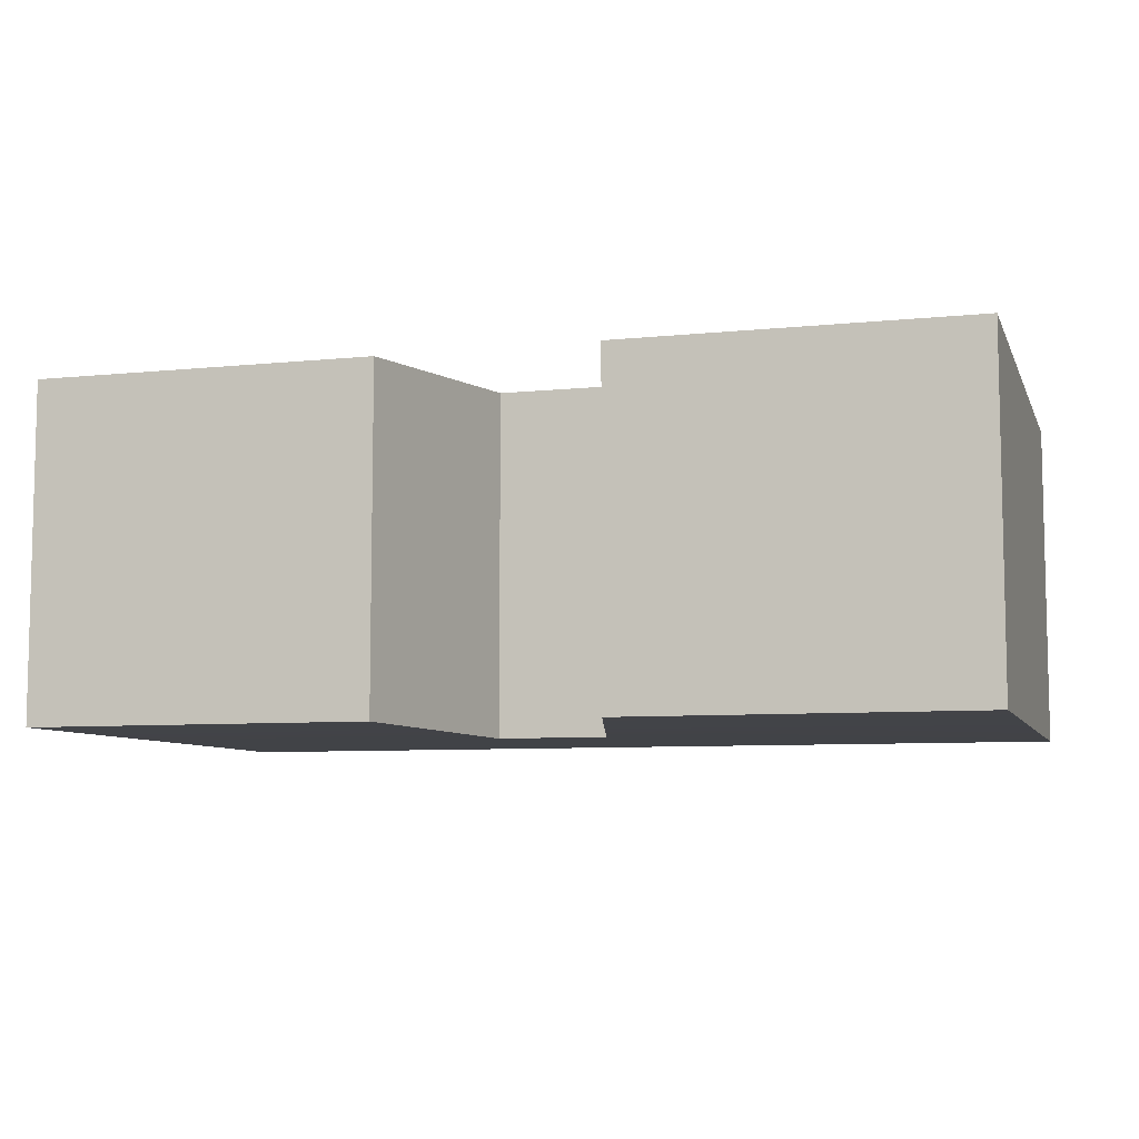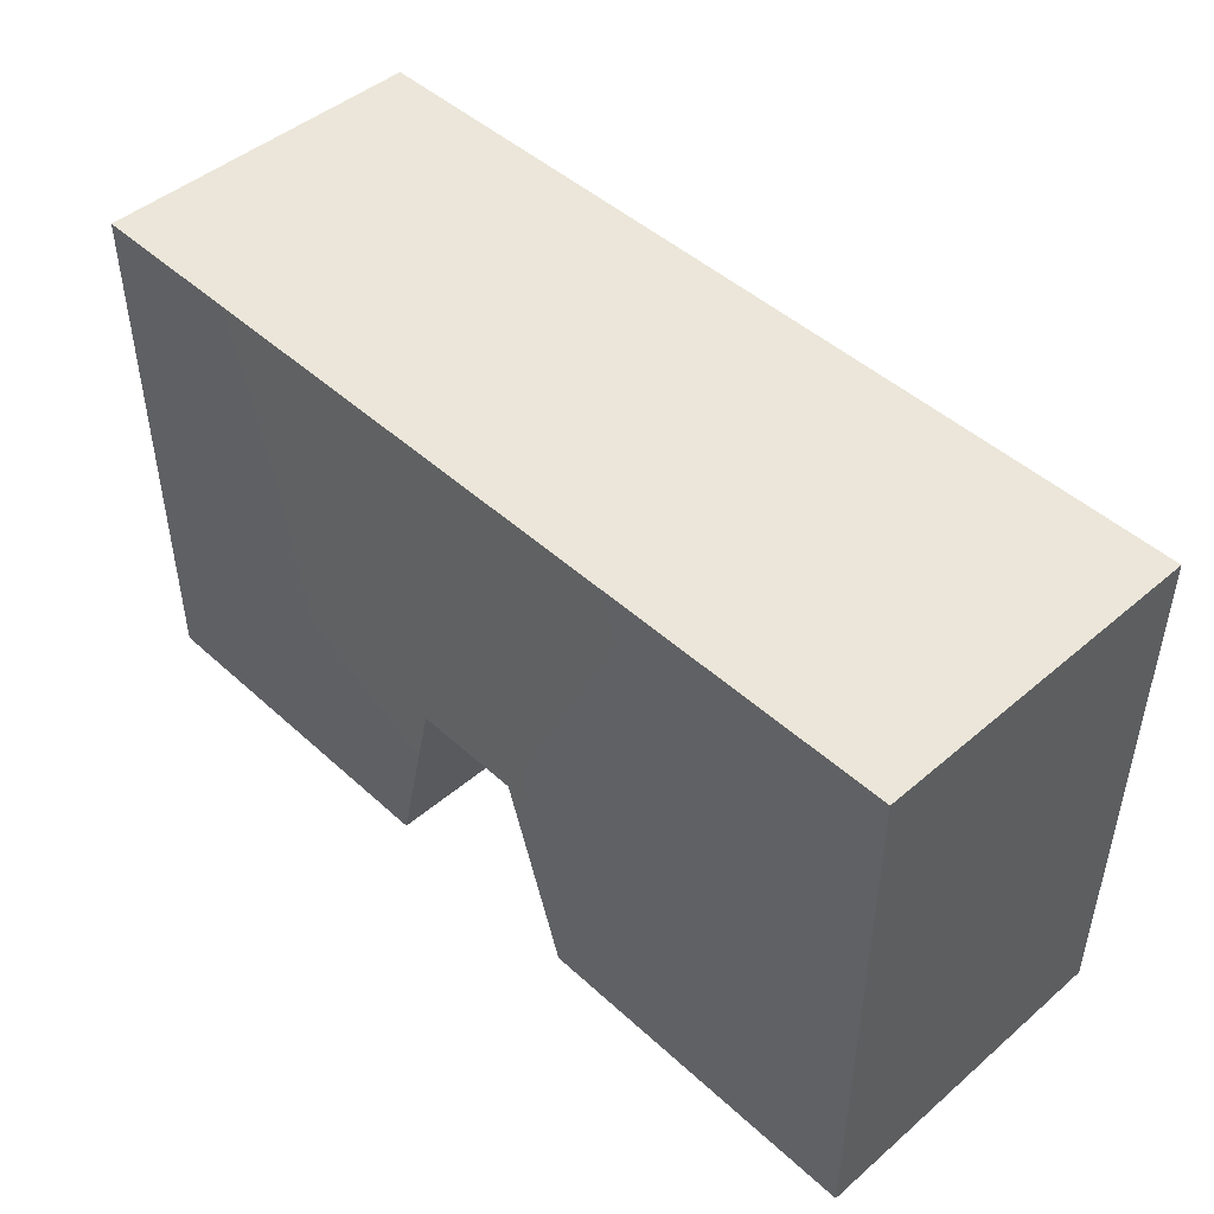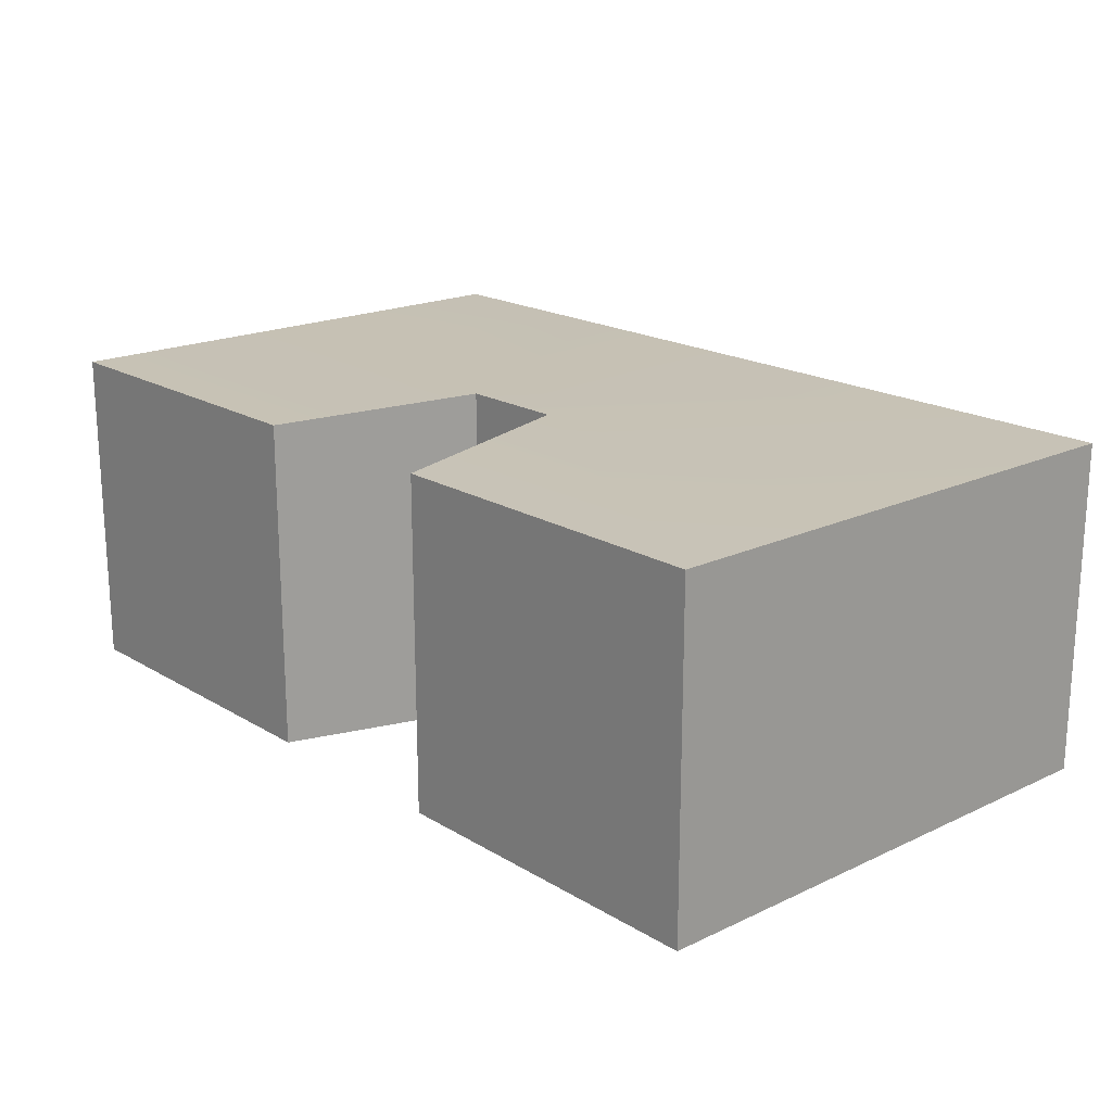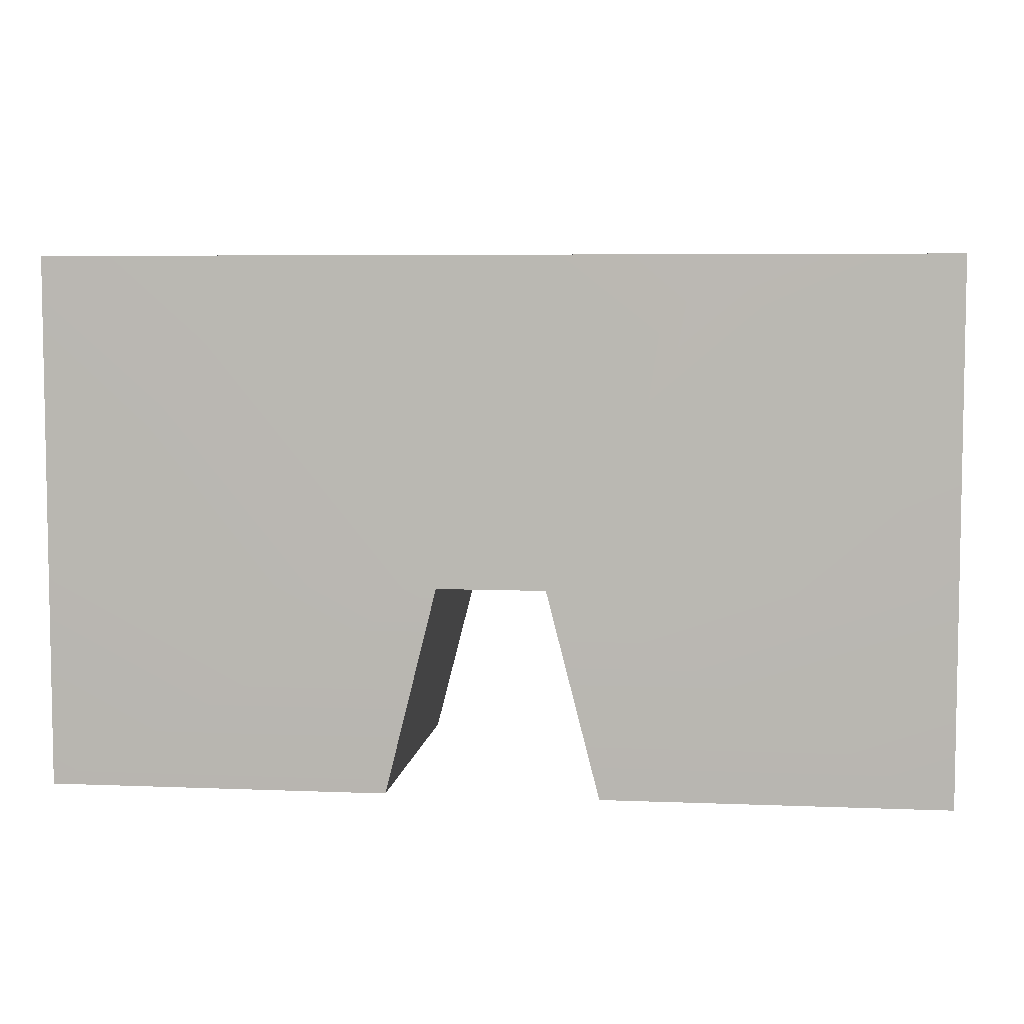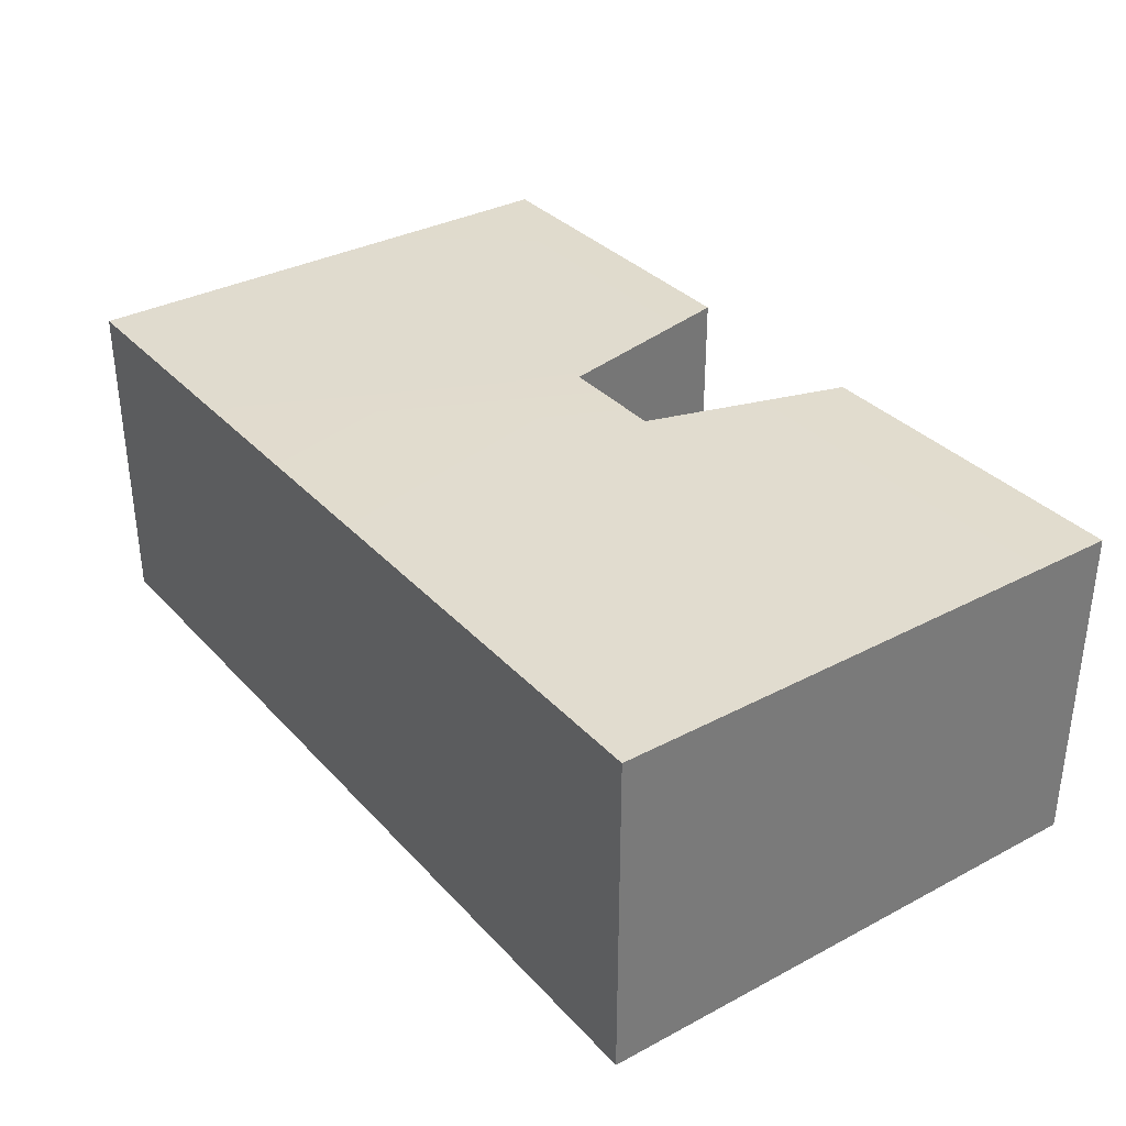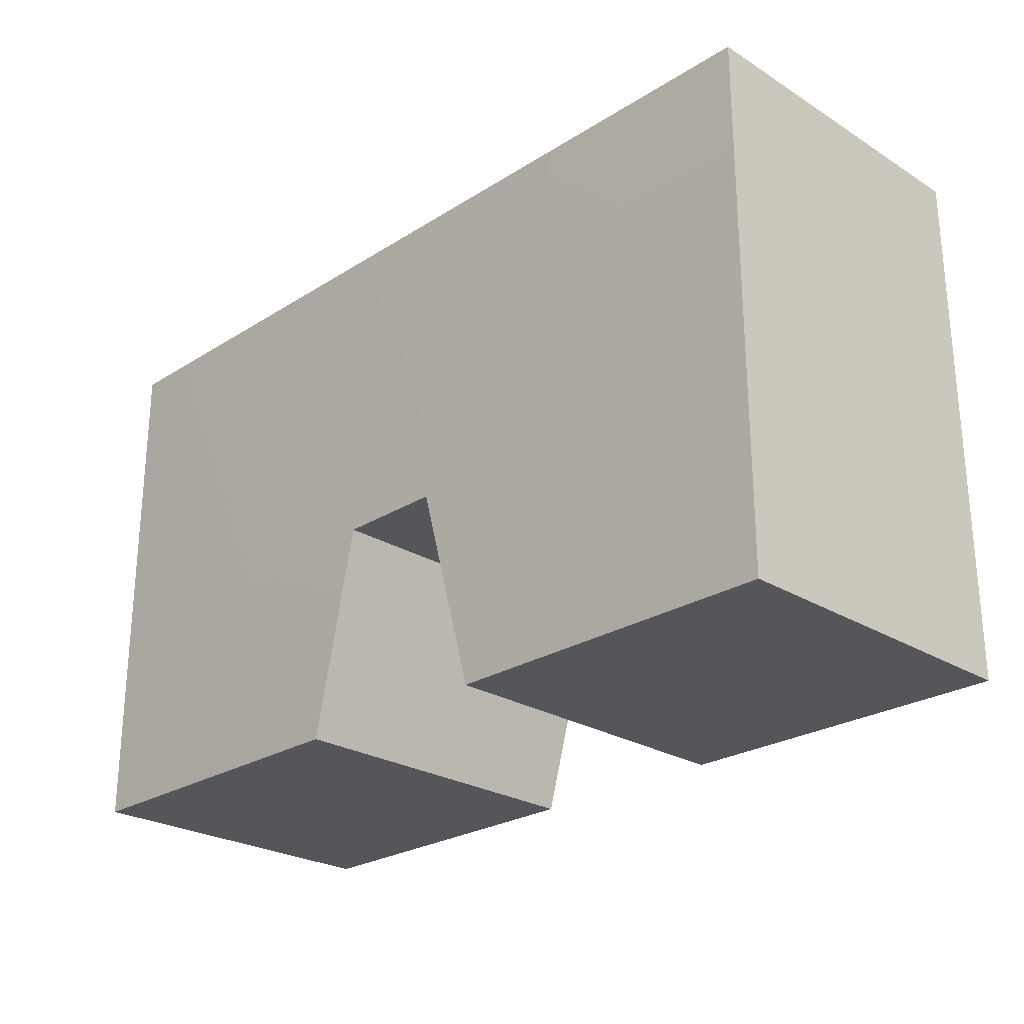
<metadata>
{"format":"obj","ext":"obj","renderer":"f3d","projection":"perspective","resolution":1024,"background":"white","views":[{"elev":-7.5,"azim":16.3,"up":"+Z"},{"elev":46.7,"azim":-134.1,"up":"+Y"},{"elev":19.0,"azim":48.4,"up":"+Z"},{"elev":6.0,"azim":7.0,"up":"+Y"},{"elev":33.9,"azim":-125.6,"up":"+Z"},{"elev":-25.4,"azim":-134.7,"up":"+Y"}]}
</metadata>
<code>
g aztecTempleCOL
v 10.41 4.309 -9.25
v 10.41 11.84 -9.25
v 10.41 11.84 -16.92
v 10.41 4.309 -16.92
v 10.41 -0.5 -9.25
v 10.41 -0.5 -16.92
v -10.41 4.309 -16.92
v -10.41 11.84 -16.92
v -10.41 11.84 -9.25
v -10.41 4.309 -9.25
v -10.41 -0.5 -16.92
v -10.41 -0.5 -9.25
v 1.256 4.309 -17.05
v 5.269 11.84 -16.92
v -5.269 11.84 -16.92
v -1.256 4.309 -17.05
v 10.41 11.84 -16.92
v 10.41 4.309 -16.92
v 2.475 -0.5 -16.92
v 10.41 -0.5 -16.92
v -10.41 11.84 -16.92
v -10.41 4.309 -16.92
v -2.475 -0.5 -16.92
v -10.41 -0.5 -16.92
v 5.269 11.84 -16.92
v 5.269 11.84 -9.25
v -5.269 11.84 -9.25
v -5.269 11.84 -16.92
v 10.41 11.84 -9.25
v 10.41 11.84 -16.92
v -10.41 11.84 -9.25
v -10.41 11.84 -16.92
v 5.269 11.84 -9.25
v 1.256 4.309 -9.115
v -1.256 4.309 -9.115
v -5.269 11.84 -9.25
v 10.41 4.309 -9.25
v 10.41 11.84 -9.25
v -10.41 4.309 -9.25
v -10.41 11.84 -9.25
v 2.475 -0.5 -9.25
v 10.41 -0.5 -9.25
v 10.41 -0.5 -16.92
v 2.475 -0.5 -16.92
v 1.256 4.309 -9.115
v 10.41 4.309 -9.25
v 10.41 -0.5 -9.25
v 2.475 -0.5 -9.25
v -10.41 -0.5 -16.92
v -10.41 -0.5 -9.25
v -2.475 -0.5 -9.25
v -2.475 -0.5 -16.92
v -10.41 -0.5 -9.25
v -10.41 4.309 -9.25
v -1.256 4.309 -9.115
v -2.475 -0.5 -9.25
v -1.256 4.309 -9.115
v -1.256 4.309 -17.05
v -2.475 -0.5 -16.92
v -2.475 -0.5 -9.25
v 1.256 4.309 -9.115
v 1.256 4.309 -17.05
v -1.256 4.309 -17.05
v -1.256 4.309 -9.115
v 2.475 -0.5 -9.25
v 2.475 -0.5 -16.92
v 1.256 4.309 -17.05
v 1.256 4.309 -9.115
g aztecTempleCOL_0
f 3 2 1
f 4 3 1
f 4 1 5
f 6 4 5
f 9 8 7
f 10 9 7
f 10 7 11
f 12 10 11
f 15 14 13
f 16 15 13
f 14 17 13
f 17 18 13
f 13 18 19
f 18 20 19
f 15 16 21
f 16 22 21
f 16 23 22
f 23 24 22
f 27 26 25
f 28 27 25
f 26 29 25
f 29 30 25
f 27 28 31
f 28 32 31
f 35 34 33
f 36 35 33
f 34 37 33
f 37 38 33
f 35 36 39
f 36 40 39
f 43 42 41
f 44 43 41
f 47 46 45
f 48 47 45
f 51 50 49
f 52 51 49
f 55 54 53
f 56 55 53
f 59 58 57
f 60 59 57
f 63 62 61
f 64 63 61
f 67 66 65
f 68 67 65

</code>
